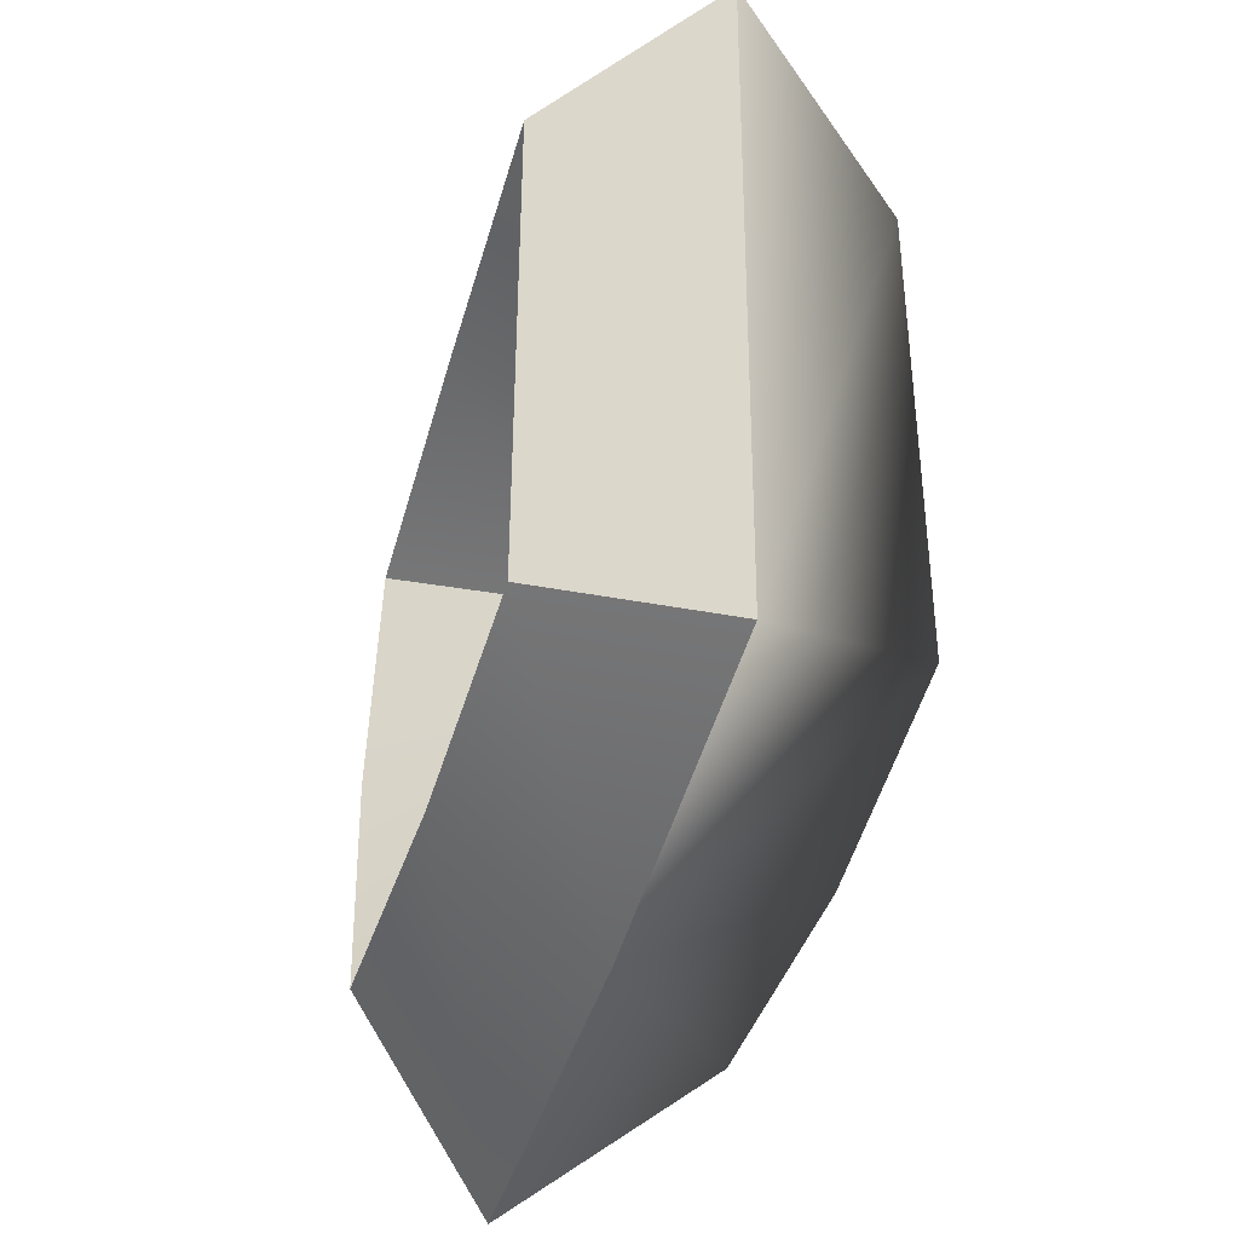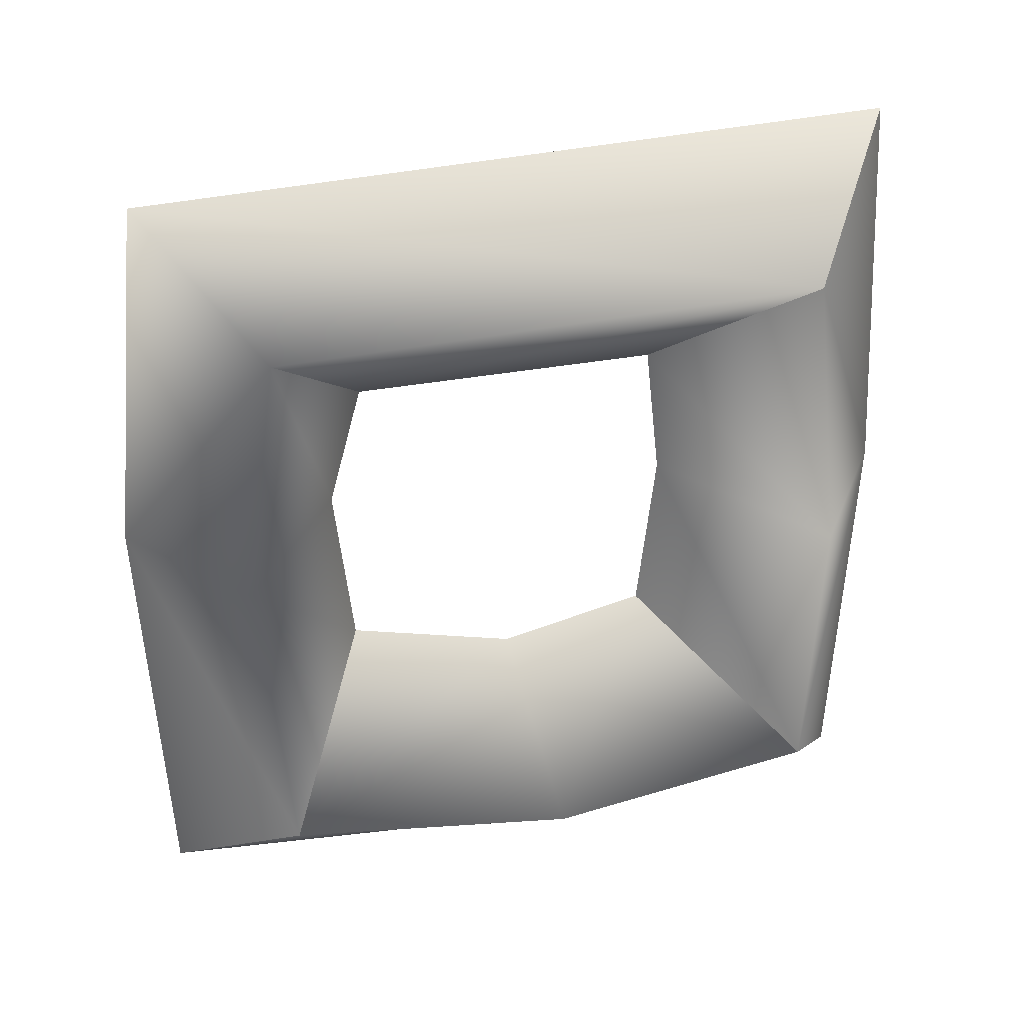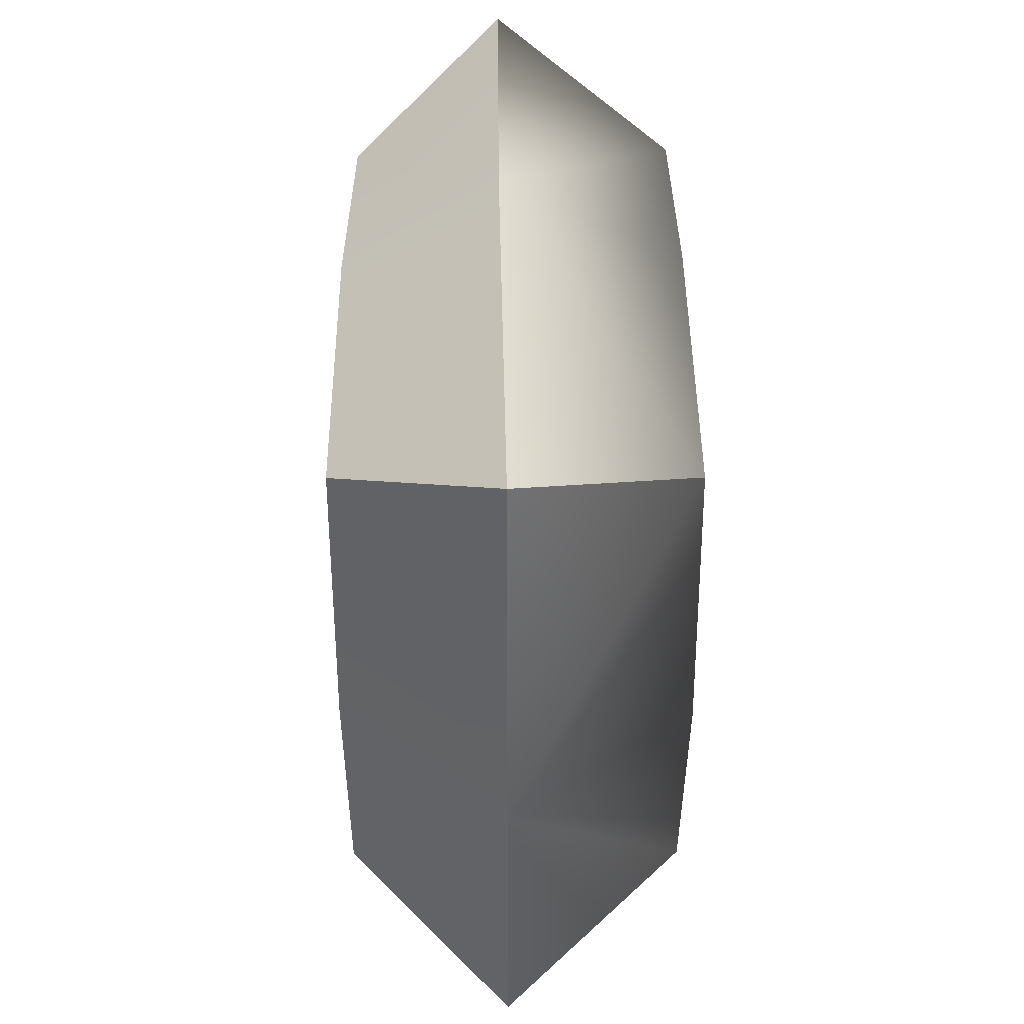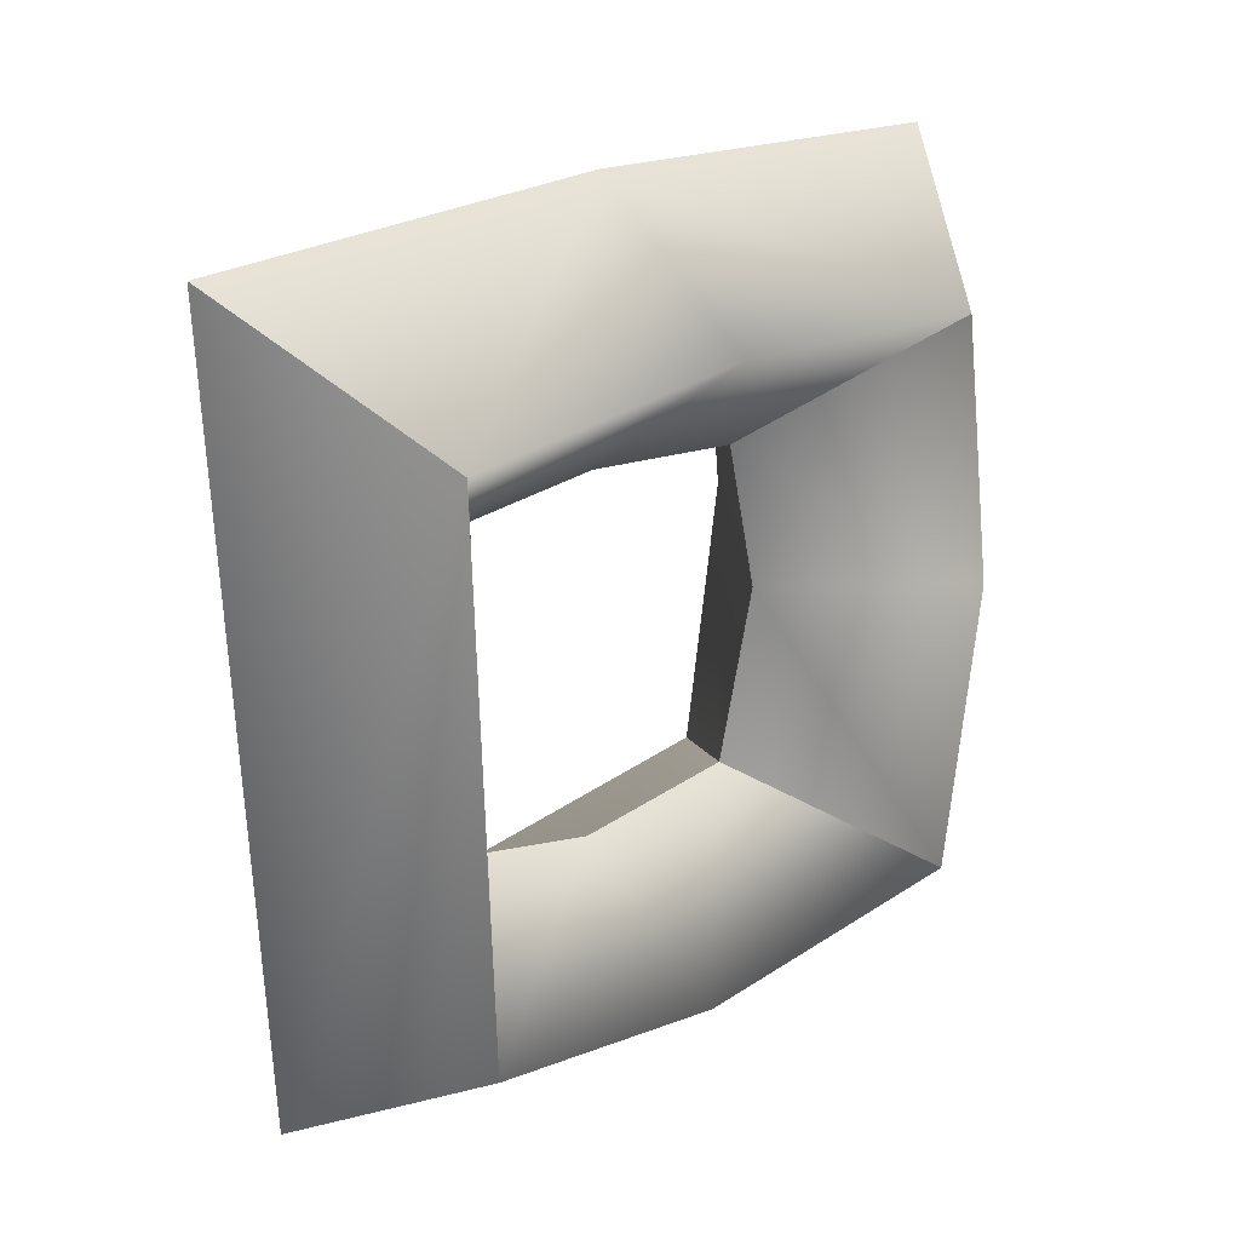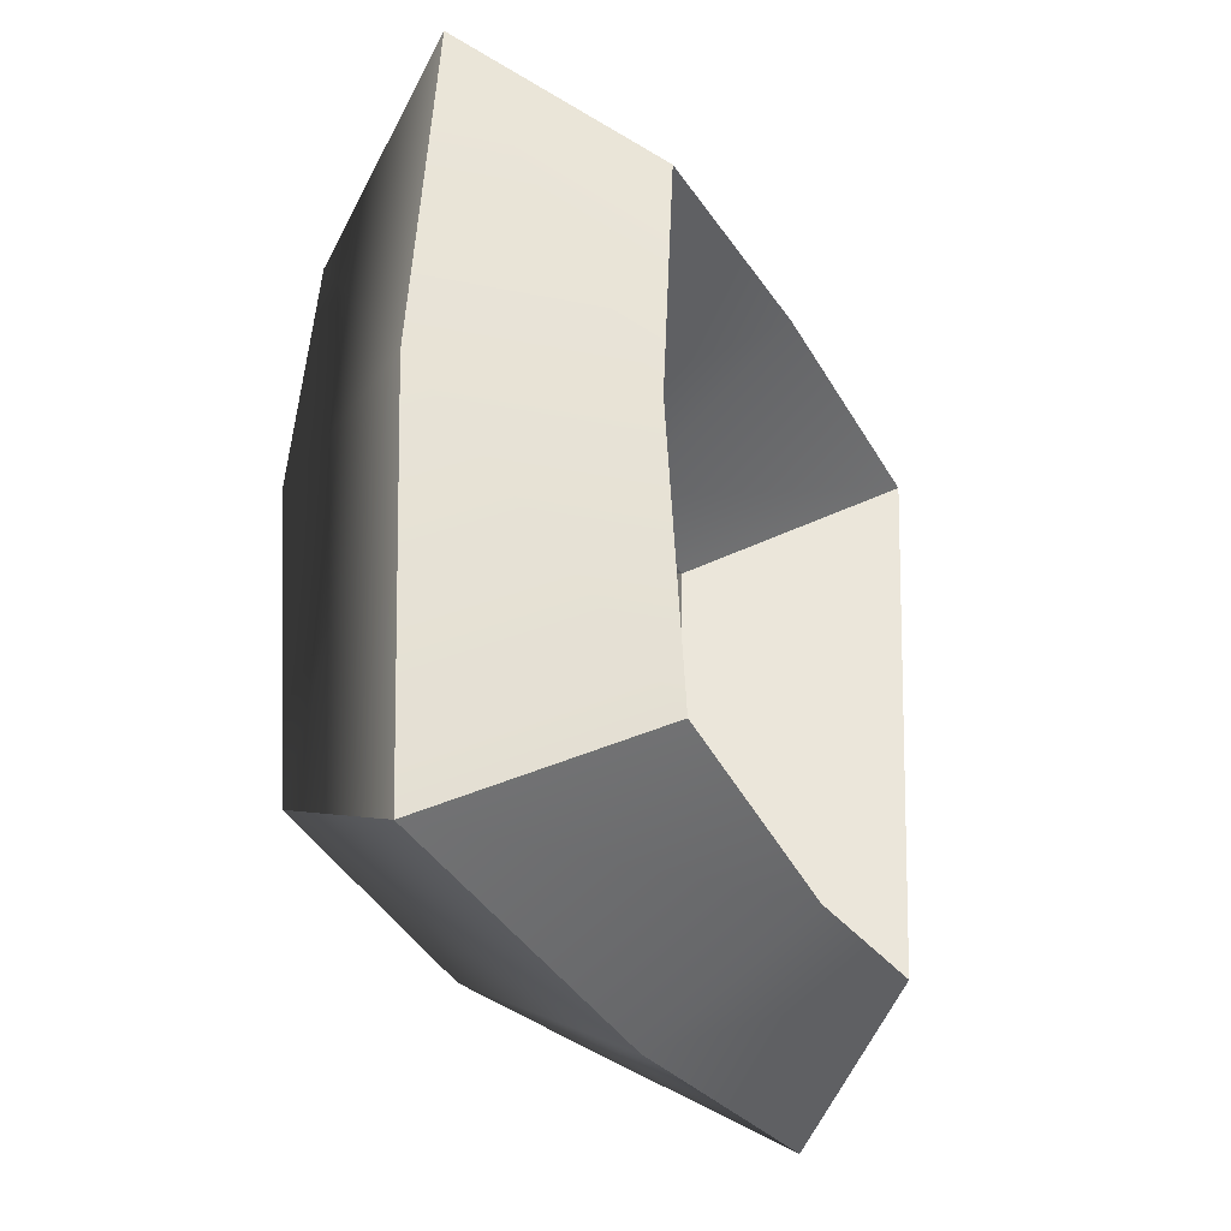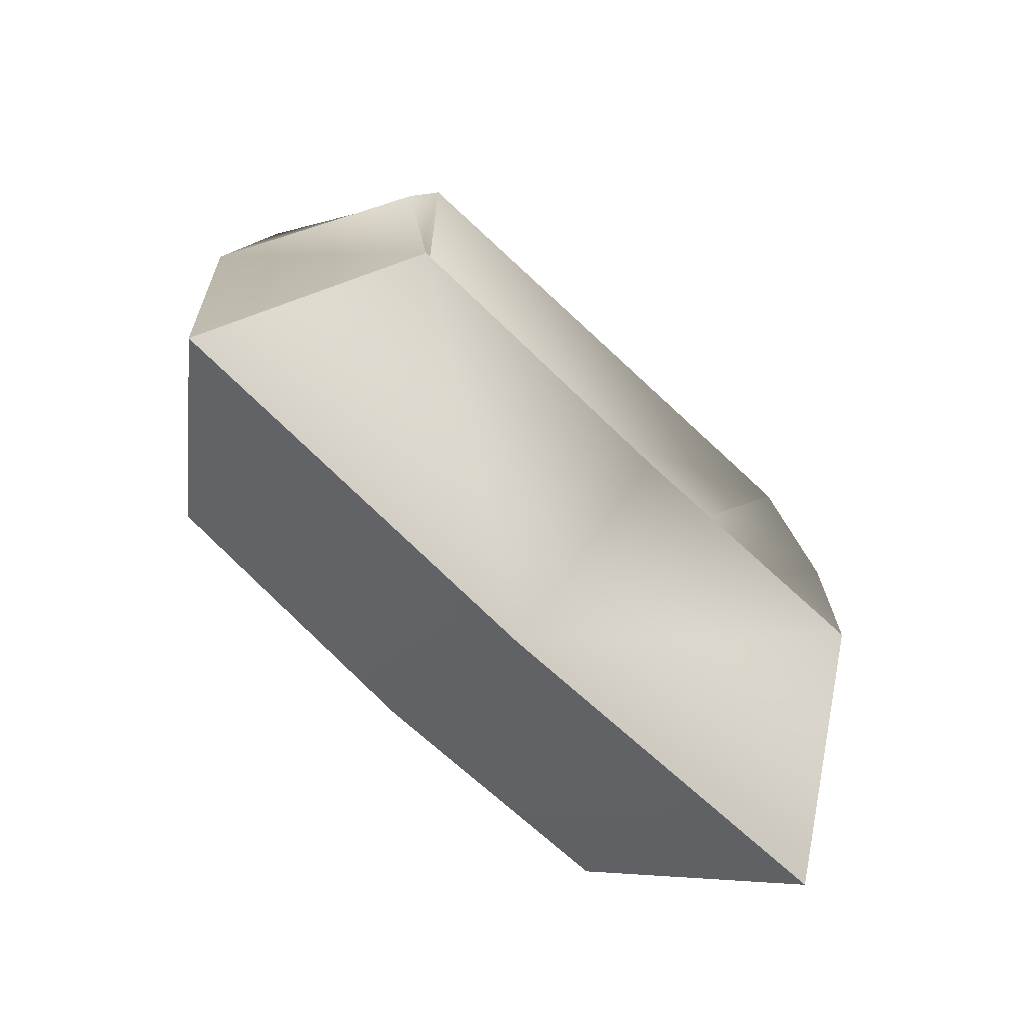
<metadata>
{"format":"obj","ext":"obj","renderer":"f3d","projection":"perspective","resolution":1024,"background":"white","views":[{"elev":-45.8,"azim":-16.8,"up":"+Y"},{"elev":29.2,"azim":75.0,"up":"+Z"},{"elev":-47.1,"azim":0.0,"up":"+Z"},{"elev":25.1,"azim":48.2,"up":"+Y"},{"elev":-31.5,"azim":-155.6,"up":"+Y"},{"elev":-75.0,"azim":46.7,"up":"+Z"}]}
</metadata>
<code>
o model_91
v -0.0007828 0.08469 -0.06224
v -0.0962 0.1514 0.004692
v 0.002109 0.09136 -0.1292
v -0.0933 0.1581 -0.1426
v 0.002109 0.08135 -0.2128
v -0.09186 0.1447 -0.2831
v 0.002109 -0.08211 -0.2095
v -0.09186 -0.1288 -0.2764
v 0.0006628 -0.09212 -0.1258
v -0.09186 -0.1455 -0.1325
v 0.003554 -0.07544 -0.06224
v -0.09041 -0.1321 -0.01204
v -0.0007828 0.08469 -0.06224
v 0.08306 0.1481 0.004692
v 0.003554 -0.07544 -0.06224
v 0.08162 -0.1321 -0.005348
v -0.006565 -0.1889 -0.3501
v 0.08596 -0.1321 -0.2798
v -0.0109 -0.2022 -0.1392
v 0.08306 -0.1488 -0.1292
v 0.08162 -0.1321 -0.005348
v -0.01235 -0.1855 0.04485
v 0.08306 0.1481 0.004692
v -0.01235 0.2148 0.06159
v -0.006565 0.2081 -0.34
v 0.0874 0.1514 -0.2764
v -0.006565 0.01464 -0.3634
v 0.0874 0.01464 -0.2965
v 0.08596 -0.1321 -0.2798
v -0.006565 0.2081 -0.34
v -0.09186 0.1447 -0.2831
v -0.008011 0.2215 -0.1426
v -0.0933 0.1581 -0.1426
v -0.01235 0.2148 0.06159
v -0.0962 0.1514 0.004692
v -0.0962 0.1514 0.004692
v -0.0007828 0.08469 -0.06224
v -0.09041 -0.1321 -0.01204
v 0.003554 -0.07544 -0.06224
v 0.002109 -0.08211 -0.2095
v 0.08596 -0.1321 -0.2798
v 0.002109 0.004627 -0.2296
v 0.0874 0.01464 -0.2965
v 0.002109 0.08135 -0.2128
v 0.0874 0.1514 -0.2764
v -0.01235 0.2148 0.06159
v 0.08306 0.1481 0.004692
v -0.008011 0.2215 -0.1426
v 0.08596 0.1614 -0.1392
v 0.0874 0.1514 -0.2764
v -0.09041 -0.1321 -0.01204
v -0.01235 -0.1855 0.04485
v -0.0962 0.1514 0.004692
v -0.01235 0.2148 0.06159
v -0.09186 -0.1288 -0.2764
v -0.006565 -0.1889 -0.3501
v -0.09186 -0.1455 -0.1325
v -0.0109 -0.2022 -0.1392
v -0.09041 -0.1321 -0.01204
v -0.01235 -0.1855 0.04485
v 0.003554 -0.07544 -0.06224
v 0.08162 -0.1321 -0.005348
v 0.0006628 -0.09212 -0.1258
v 0.08306 -0.1488 -0.1292
v 0.002109 -0.08211 -0.2095
v 0.08596 -0.1321 -0.2798
v 0.08306 0.1481 0.004692
v -0.0007828 0.08469 -0.06224
v 0.08596 0.1614 -0.1392
v 0.002109 0.09136 -0.1292
v 0.0874 0.1514 -0.2764
v 0.002109 0.08135 -0.2128
v -0.006565 -0.1889 -0.3501
v -0.09186 -0.1288 -0.2764
v -0.006565 0.01464 -0.3634
v -0.09186 0.0113 -0.2965
v -0.006565 0.2081 -0.34
v -0.09186 0.1447 -0.2831
v -0.09186 -0.1288 -0.2764
v 0.002109 -0.08211 -0.2095
v -0.09186 0.0113 -0.2965
v 0.002109 0.004627 -0.2296
v -0.09186 0.1447 -0.2831
v 0.002109 0.08135 -0.2128
v -0.006565 0.2081 -0.34
v -0.006565 -0.1889 -0.3501
f 1 2 3
f 2 4 3
f 3 4 5
f 4 6 5
f 5 6 6
f 6 7 6
f 6 7 7
f 7 8 7
f 7 8 9
f 8 10 9
f 9 10 11
f 10 12 11
f 11 12 12
f 12 13 12
f 12 13 13
f 13 14 13
f 13 14 15
f 14 16 15
f 15 16 16
f 16 17 16
f 16 17 17
f 17 18 17
f 17 18 19
f 18 20 19
f 19 20 21
f 20 21 21
f 21 21 19
f 21 19 19
f 19 19 19
f 19 21 19
f 19 21 22
f 21 23 22
f 22 23 24
f 23 24 24
f 24 24 25
f 24 25 25
f 25 25 25
f 25 26 25
f 25 26 27
f 26 28 27
f 27 28 29
f 28 29 29
f 29 29 30
f 29 30 30
f 30 30 30
f 30 31 30
f 30 31 32
f 31 33 32
f 32 33 34
f 33 35 34
f 34 35 35
f 35 36 35
f 35 36 36
f 36 37 36
f 36 37 38
f 37 39 38
f 38 39 39
f 39 40 39
f 39 40 40
f 40 41 40
f 40 41 42
f 41 43 42
f 42 43 44
f 43 45 44
f 44 45 45
f 45 46 45
f 45 46 46
f 46 47 46
f 46 47 48
f 47 49 48
f 48 49 50
f 49 50 50
f 50 50 51
f 50 51 51
f 51 51 51
f 51 52 51
f 51 52 53
f 52 54 53
f 53 54 54
f 54 55 54
f 54 55 55
f 55 56 55
f 55 56 57
f 56 58 57
f 57 58 59
f 58 60 59
f 59 60 60
f 60 61 60
f 60 61 61
f 61 62 61
f 61 62 63
f 62 64 63
f 63 64 65
f 64 66 65
f 65 66 66
f 66 67 66
f 66 67 67
f 67 68 67
f 67 68 69
f 68 70 69
f 69 70 71
f 70 72 71
f 71 72 72
f 72 73 72
f 72 73 73
f 73 74 73
f 73 74 75
f 74 76 75
f 75 76 77
f 76 78 77
f 77 78 78
f 78 79 78
f 78 79 79
f 79 80 79
f 79 80 81
f 80 82 81
f 81 82 83
f 82 84 83
f 48 50 85
f 27 29 86

</code>
